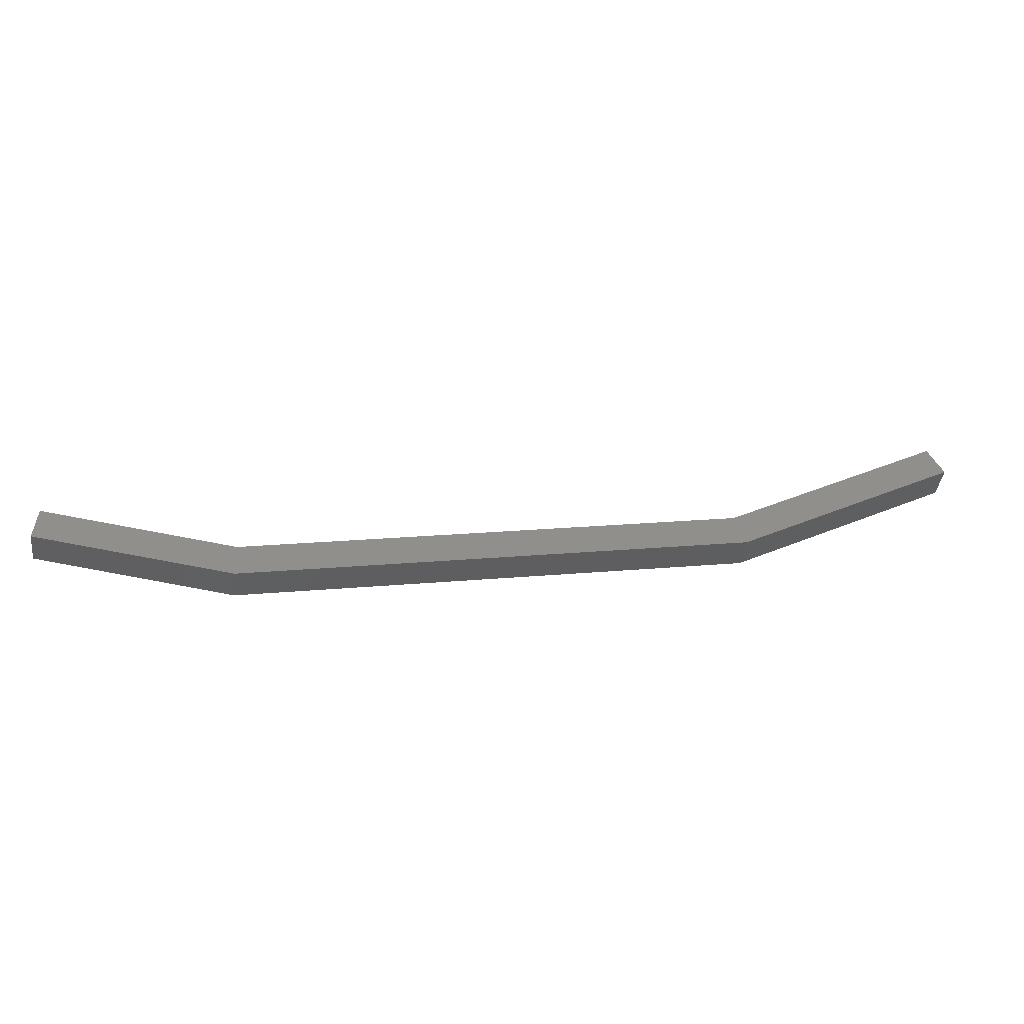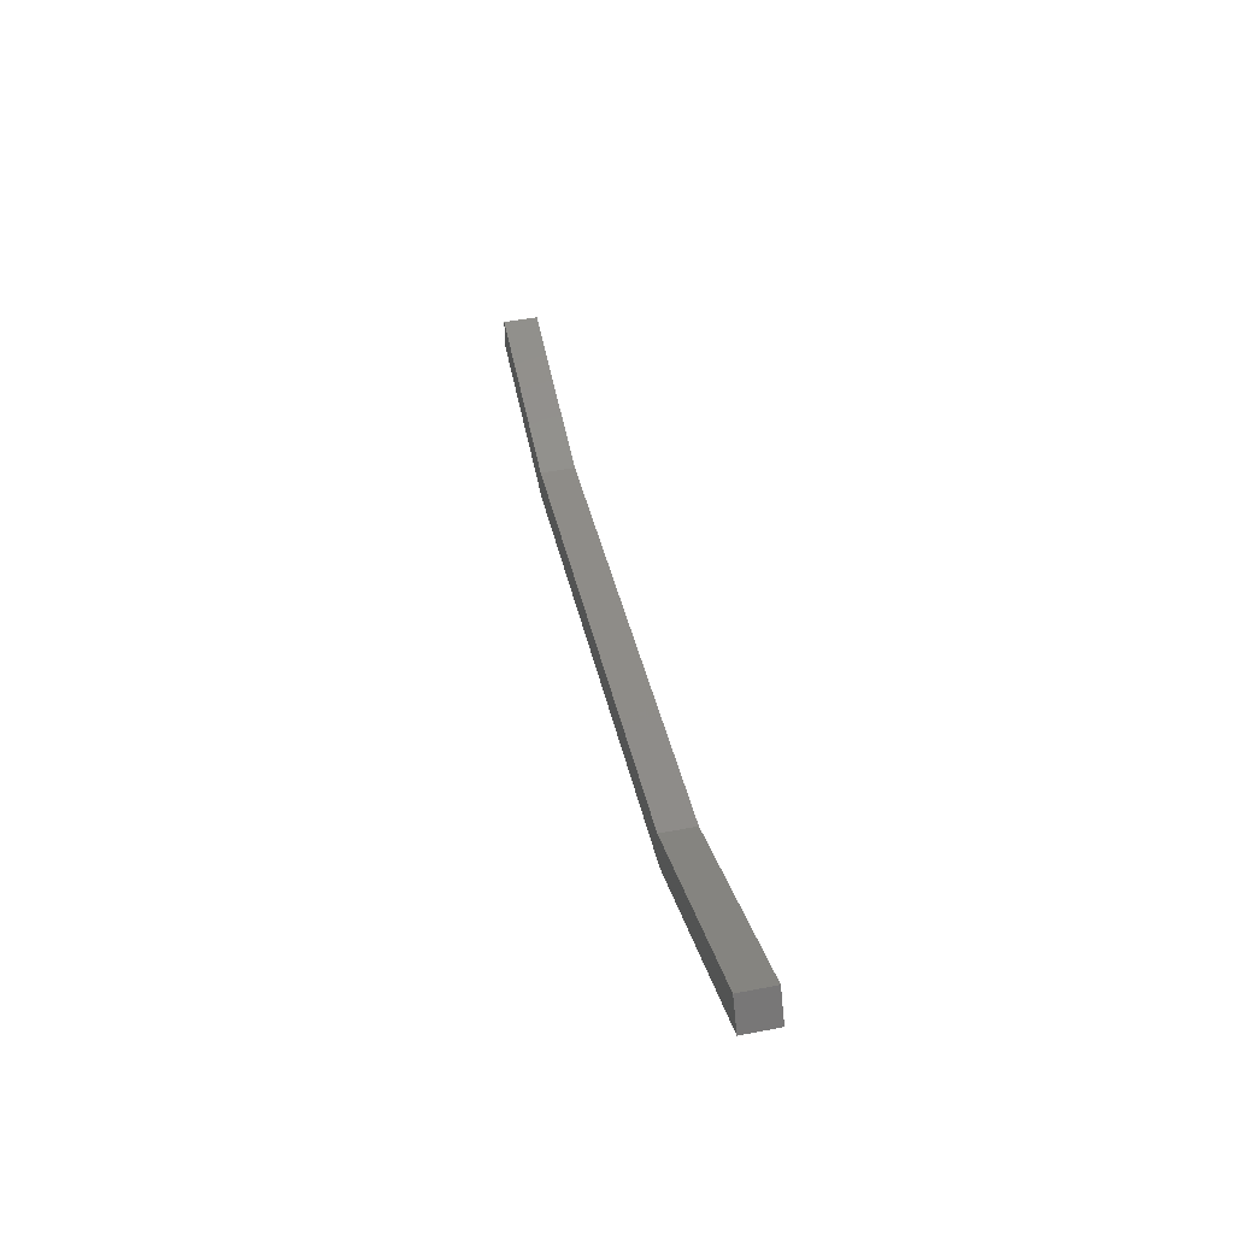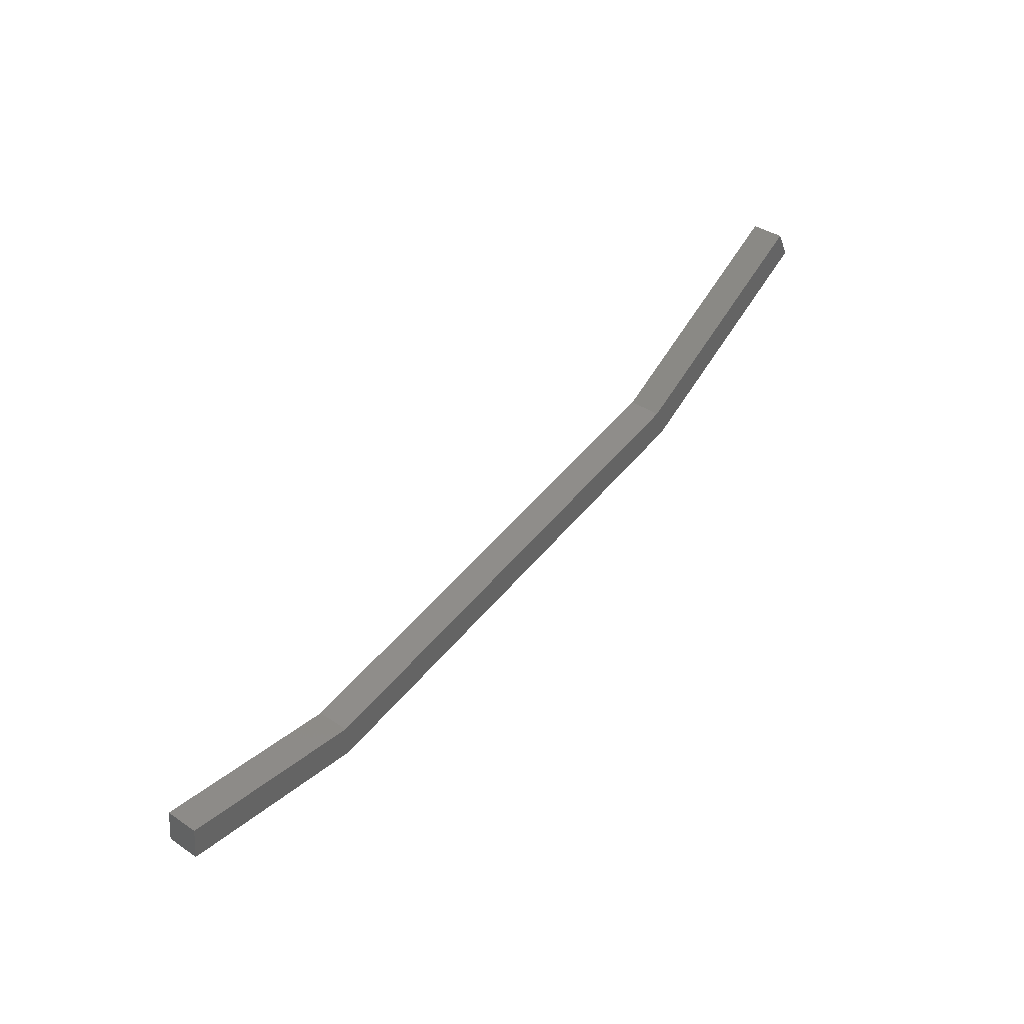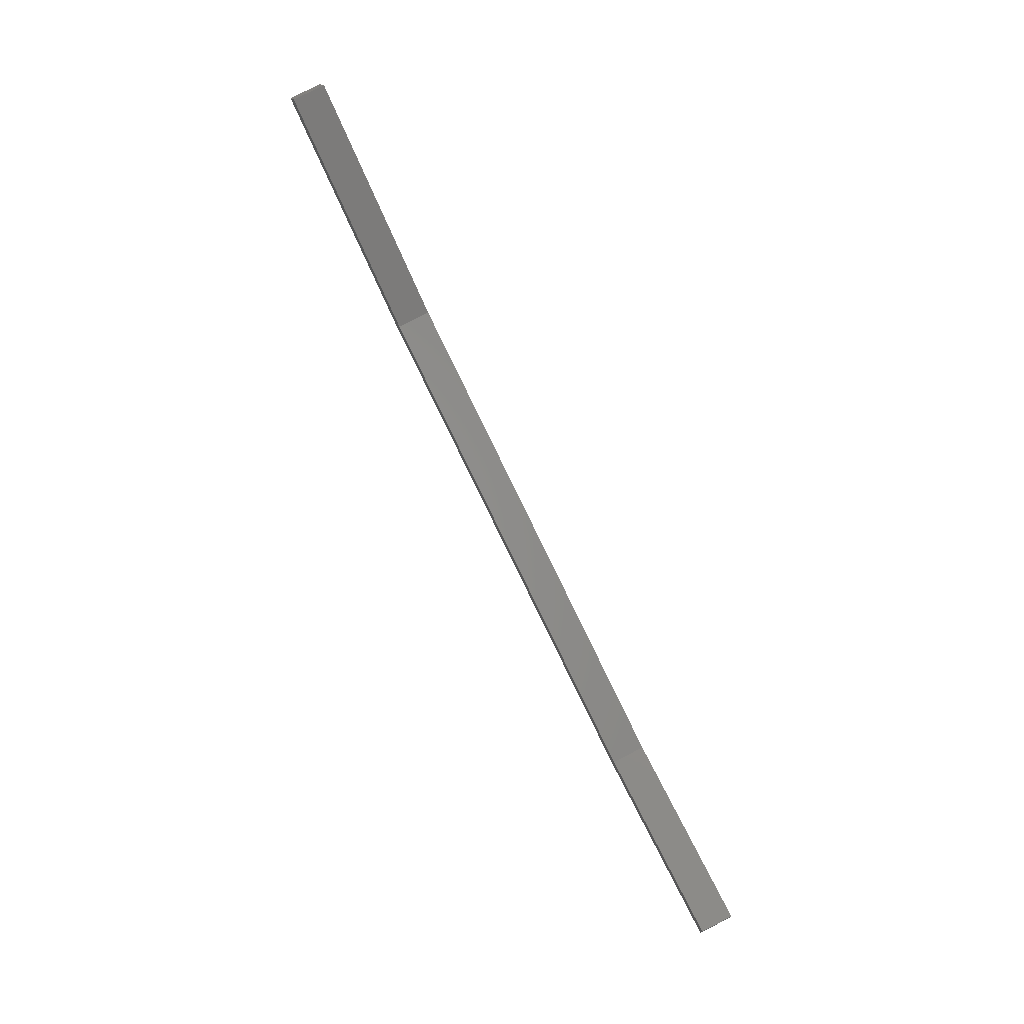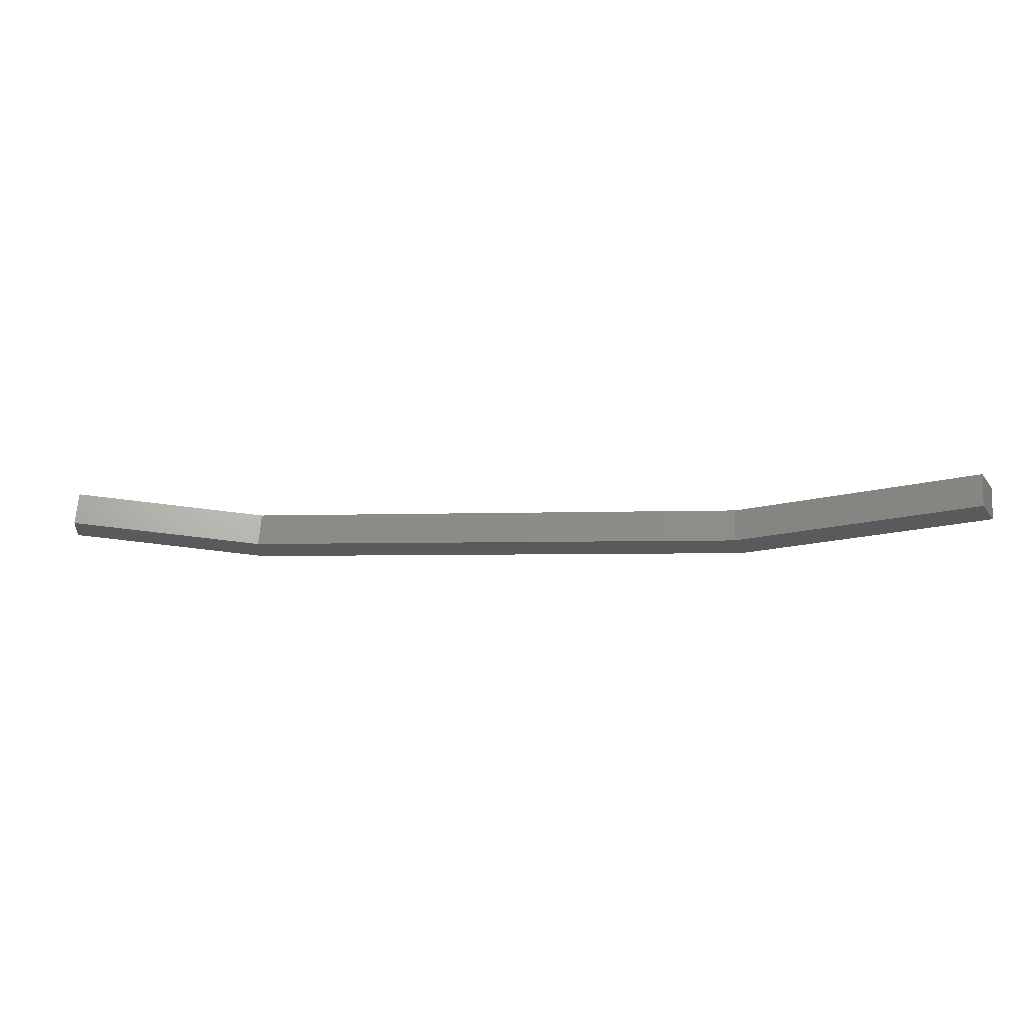
<metadata>
{"format":"stl","ext":"stl","renderer":"f3d","projection":"perspective","resolution":1024,"background":"white","views":[{"elev":-41.3,"azim":172.8,"up":"+Y"},{"elev":48.9,"azim":-102.1,"up":"+Y"},{"elev":39.8,"azim":129.7,"up":"+Y"},{"elev":79.5,"azim":63.3,"up":"+Y"},{"elev":66.1,"azim":-176.0,"up":"+Y"}]}
</metadata>
<code>
# stl→obj: 16 verts, 28 faces
v -949.1 -46.68 15.53
v -933.9 -49.48 15.53
v -933.9 -48.48 15.53
v -928 -48.7 15.53
v -928.1 -47.72 15.53
v -928 -48.7 14.53
v -928.1 -47.72 14.53
v -933.9 -48.48 14.53
v -948.8 -45.74 15.53
v -955.5 -42.12 15.53
v -955.9 -42.99 15.53
v -955.5 -42.12 14.53
v -955.9 -42.99 14.53
v -948.8 -45.74 14.53
v -949.1 -46.68 14.53
v -933.9 -49.48 14.53
f 1 2 3
f 3 2 4
f 4 5 3
f 6 5 4
f 7 5 6
f 6 8 7
f 9 10 11
f 11 10 12
f 12 13 11
f 14 13 12
f 15 13 14
f 14 16 15
f 6 16 8
f 8 16 14
f 3 9 1
f 1 9 11
f 6 4 16
f 16 4 2
f 2 15 16
f 1 15 2
f 13 15 1
f 1 11 13
f 12 10 14
f 14 10 9
f 9 8 14
f 3 8 9
f 7 8 3
f 3 5 7

</code>
